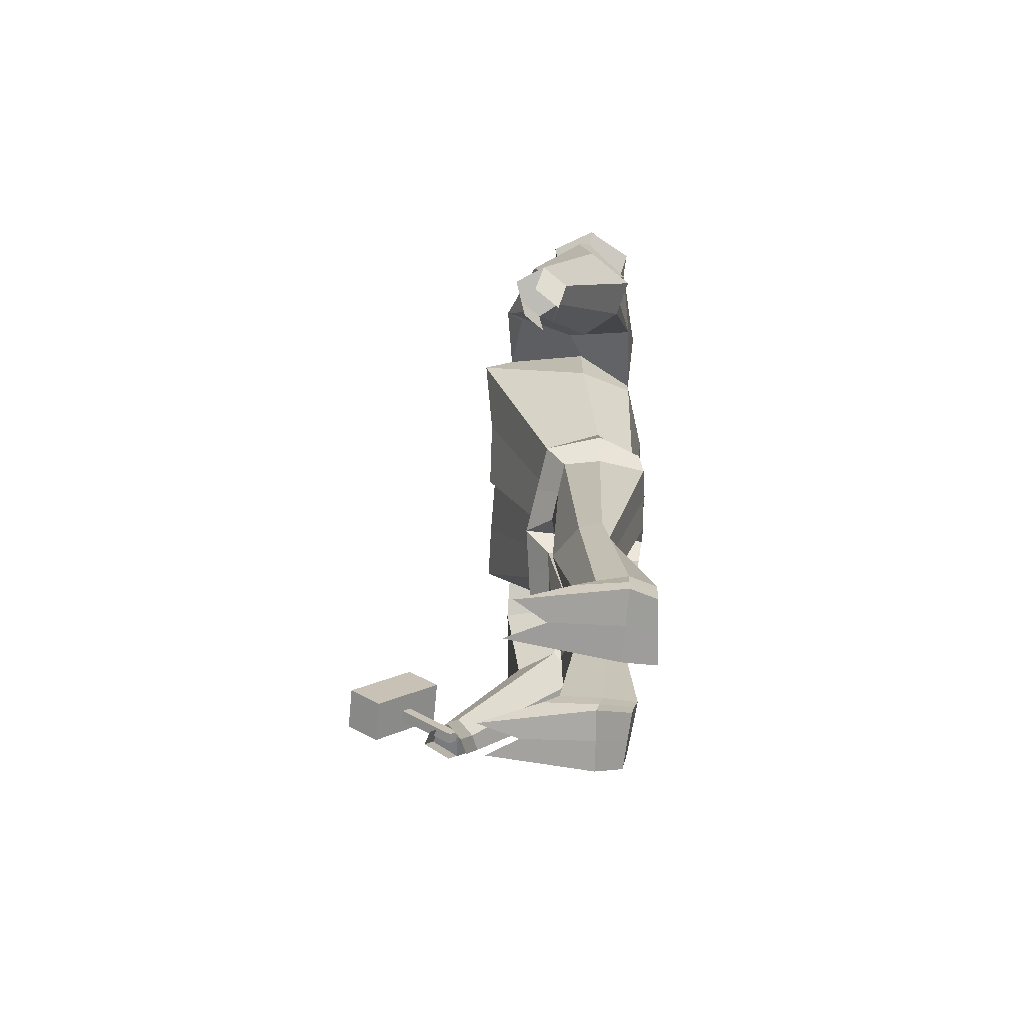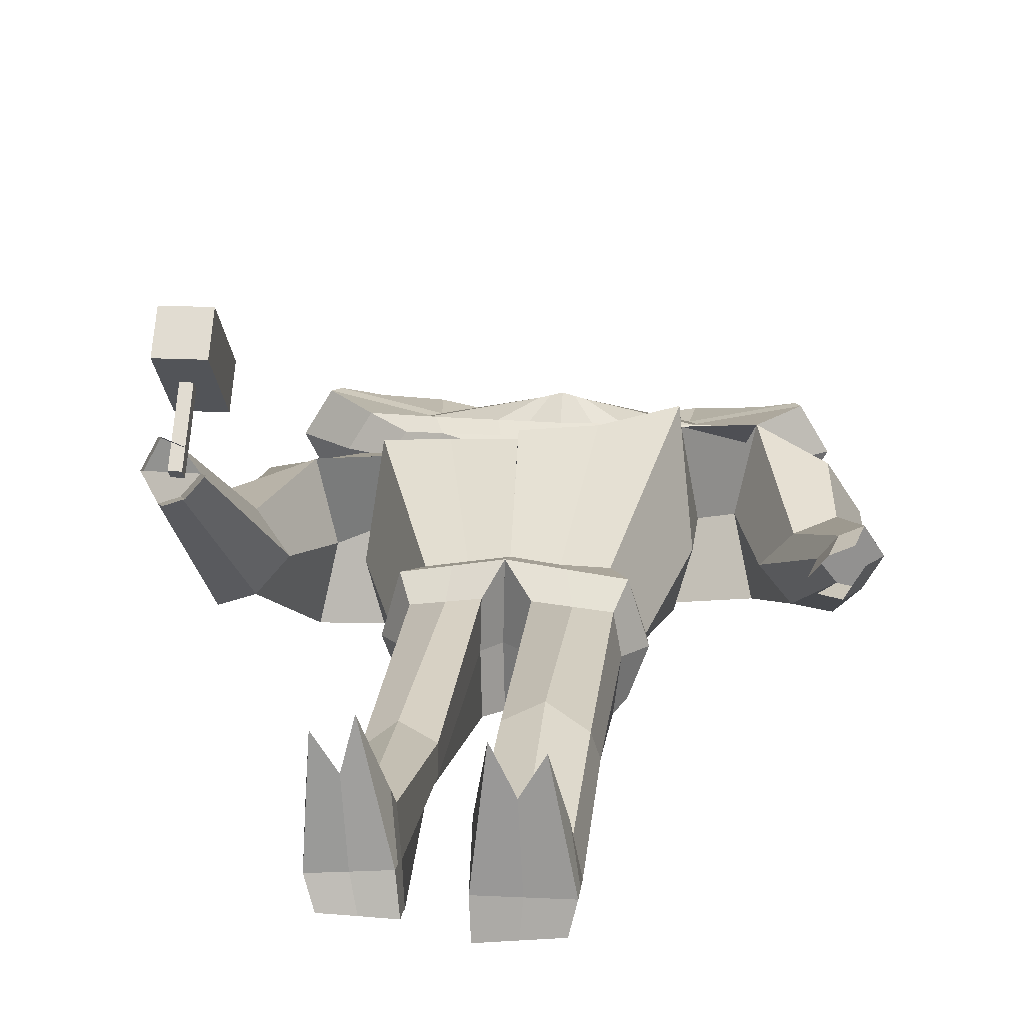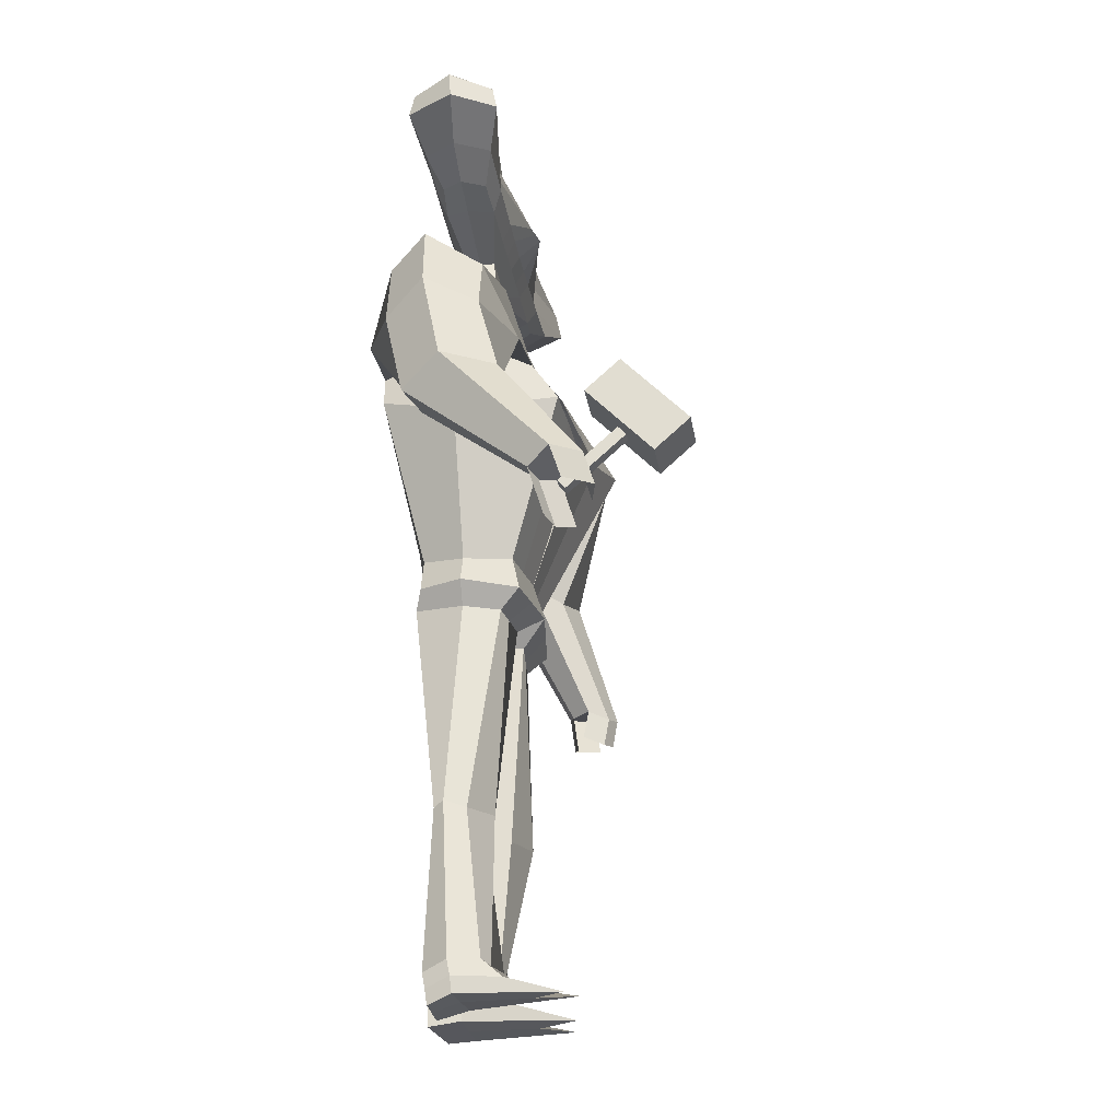
<metadata>
{"format":"obj","ext":"obj","renderer":"f3d","projection":"perspective","resolution":1024,"background":"white","views":[{"elev":-72.4,"azim":84.3,"up":"+Y"},{"elev":19.4,"azim":5.5,"up":"+Z"},{"elev":-26.5,"azim":-81.2,"up":"+Y"}]}
</metadata>
<code>
o HandLeft_Untitled
v -2.794 7.119 -0.024
v -2.794 7.119 -0.9088
v -3.469 9.014 0.07504
v -3.469 9.014 -1.027
v -4.288 7.951 0.4631
v -4.288 7.951 -1.345
v -4.175 8.487 0.351
v -4.175 8.487 -1.265
v -3.487 7.48 0.2007
v -3.487 7.48 -1.133
v -2.109 6.94 -0.9597
v -2.109 6.94 0.02692
v -2.322 8.826 -1.027
v -2.322 8.826 0.07504
v -2.451 7.772 -1.261
v -2.743 7.692 0.03243
v -2.265 8.201 -1.192
v -2.265 8.161 0.01708
v -2.28 7.356 0.2007
v -2.28 7.356 -1.133
v -1.055 6.922 -0.9597
v -1.055 6.922 0.02692
v -1.032 8.188 -0.9597
v -1.032 8.188 0.02692
v -1.221 7.648 -1.261
v -0.4189 7.635 0.5334
v -1.124 8.053 -1.192
v -1.124 8.053 0.08278
v -1.138 7.285 0.2007
v -1.138 7.285 -1.133
v -3.134 7.04 -0.4802
v -3.887 9.154 -0.4945
v 0.003778 8.079 -0.5633
v -4.8 7.968 -0.3895
v -4.675 8.567 -0.4485
v -3.907 7.444 -0.4878
v -2.609 8.944 -0.4945
v -2.37 6.841 -0.4819
v -1.169 8.232 -0.4819
v -0.01856 5.813 -0.8112
v -0.01856 5.813 -0.1439
v -1.03 5.832 -0.7866
v -1.03 5.823 -0.1189
v -0.5241 5.822 -0.802
v -0.5241 5.818 -0.1327
v -1.155 5.76 -0.4595
v -0.428 6.498 -0.1858
v 0.001693 6.491 -0.753
v -0.8577 6.505 -0.1846
v -0.9646 6.447 -0.4755
v -0.8577 6.505 -0.753
v -0.428 6.498 -0.753
v 0.001693 6.491 -0.1858
v -0.04728 4.992 -1.039
v -0.0473 4.975 0.1033
v -1.773 5.046 -0.9896
v -1.773 4.976 0.1437
v -0.9103 5.022 -1.008
v -0.9103 4.971 0.1306
v -1.988 4.896 -0.4457
v -0.2293 3.172 1.076
v -0.2395 2.858 -1.996
v -0.1223 4.349 -1.468
v -0.1235 4.242 0.5214
v -3.143 4.414 -1.46
v -3.143 4.285 0.4917
v -1.633 4.387 -1.463
v -1.633 4.248 0.5252
v -3.519 4.14 -0.5303
v -4.705 3.896 -1.472
v -4.705 3.865 0.3164
v -2.48 2.811 -2.061
v -2.476 2.881 0.918
v -5.251 4.309 -0.7074
v -2.757 3.534 -0.5757
v -0.1275 -0.8345 -1.624
v -0.1261 -0.8352 0.576
v -0.1525 -1.065 -0.5592
v -1.44 -0.814 -1.39
v -1.444 -0.8554 0.3767
v -1.996 -1.055 -0.4942
v -0.2934 2.161 1.505
v -2.487 2.112 1.439
v -0.2483 2.202 -1.996
v -2.491 2.276 -2.078
v -2.787 1.862 -0.5852
v -4.904 2.685 -1.5
v -4.905 2.899 0.291
v -3.725 2.781 -2.075
v -3.725 2.747 0.8726
v -5.451 3.186 -0.6845
v -3.399 2.815 -0.6373
v -4.442 0.8164 -0.8314
v -5.103 0.9558 -1.101
v -4.442 1.111 0.5314
v -5.103 1.348 0.7073
v -5.653 1.395 -0.3015
v -3.907 1.028 -0.2324
v -5.177 -1.203 1.514
v -5.552 -1.127 1.361
v -5.177 -1.032 2.269
v -5.552 -0.8979 2.368
v -5.863 -0.8706 1.801
v -4.874 -1.078 1.854
v 2.798 7.027 -0.024
v 2.798 7.027 -0.9088
v 3.542 8.899 0.07504
v 3.542 8.899 -1.027
v -0.001008 6.905 -0.9597
v -0.001008 6.905 0.02692
v 0.0209 8.103 -1.101
v 0.01893 7.995 0.02692
v 4.321 7.809 0.4631
v 4.321 7.809 -1.345
v 0.0103 7.523 -1.247
v 0.0118 7.605 0.6537
v 4.229 8.349 0.351
v 4.229 8.349 -1.265
v 0.01727 7.904 -1.192
v 0.01727 7.904 0.2007
v 0.004646 7.214 0.2007
v 3.504 7.366 0.2007
v 3.504 7.366 -1.133
v 0.004646 7.214 -1.133
v 2.107 6.87 -0.9597
v 2.107 6.87 0.02692
v 2.389 8.748 -1.027
v 2.389 8.748 0.07504
v 2.48 7.692 -1.261
v 2.768 7.602 0.03243
v 2.309 8.126 -1.192
v 2.308 8.086 0.01708
v 2.293 7.281 0.2007
v 2.293 7.281 -1.133
v 1.053 6.888 -0.9597
v 1.053 6.888 0.02692
v 1.076 8.153 -0.9597
v 1.076 8.153 0.02692
v 1.245 7.607 -1.261
v 0.4433 7.621 0.5334
v 1.163 8.015 -1.192
v 1.163 8.015 0.08278
v 1.149 7.248 0.2007
v 1.149 7.248 -1.133
v 3.135 6.938 -0.4802
v 3.965 9.025 -0.4945
v 0.03716 8.079 -0.5633
v 4.834 7.81 -0.3895
v 4.731 8.412 -0.4485
v 3.922 7.315 -0.4878
v 2.679 8.857 -0.4945
v 2.364 6.763 -0.4819
v 1.215 8.193 -0.4819
v -0.02342 5.813 -0.8112
v -0.02342 5.813 -0.1439
v 0.9876 5.75 -0.9322
v 0.9876 5.796 -0.2796
v 0.4821 5.787 -0.8564
v 0.4821 5.804 -0.204
v 1.111 5.696 -0.6354
v 0.4108 6.484 -0.1858
v -0.01885 6.491 -0.753
v 0.8405 6.477 -0.1924
v 0.9453 6.413 -0.4935
v 0.8405 6.477 -0.753
v 0.4108 6.484 -0.753
v -0.01885 6.491 -0.1858
v -0.02499 4.954 -1.084
v -0.02498 5.005 0.03333
v 1.701 4.717 -1.306
v 1.701 5.087 -0.2344
v 0.8379 4.803 -1.232
v 0.838 5.071 -0.1634
v 1.911 4.785 -0.7591
v -0.2308 3.384 1.166
v -0.2401 2.745 -1.839
v -0.1246 4.221 -1.465
v -0.125 4.369 0.4777
v 3.046 3.859 -1.429
v 3.046 4.602 0.4633
v 1.535 3.9 -1.443
v 1.535 4.631 0.386
v 3.414 4.042 -0.4224
v 4.589 3.514 -1.019
v 4.589 4.023 0.7221
v 2.311 2.29 -1.296
v 2.316 3.531 1.366
v 5.152 4.192 -0.1523
v 2.624 3.503 -0.231
v -0.1271 -0.8352 -1.625
v -0.1261 -0.8352 0.576
v -0.1525 -1.065 -0.5592
v 1.423 -0.8246 -1.337
v 1.418 -0.8218 0.4405
v 1.993 -1.068 -0.5212
v -0.2941 2.304 1.616
v 2.303 2.778 1.961
v -0.2482 2.15 -1.885
v 2.3 1.907 -1.295
v 2.592 1.954 -0.2312
v 4.748 2.626 -0.6606
v 4.748 2.661 1.09
v 3.568 2.279 -1.174
v 3.568 3.078 1.582
v 5.31 3.129 0.1132
v 3.245 2.822 0.1064
v 4.218 1.034 -0.7616
v 4.886 1.233 -0.9526
v 4.218 0.7951 0.519
v 4.886 0.9192 0.7786
v 5.445 1.342 -0.09335
v 3.687 1.034 -0.1164
v 4.862 -1.692 0.6538
v 5.241 -1.585 0.5307
v 4.862 -1.761 1.426
v 5.241 -1.677 1.565
v 5.558 -1.489 1.03
v 4.561 -1.668 1.019
v -0.1369 -1.582 -1.675
v -0.1379 -1.588 0.8102
v -0.1699 -1.53 -0.5676
v -1.725 -1.523 -1.381
v -1.737 -1.628 0.5656
v -2.05 -1.514 -0.53
v -0.1379 -1.586 -1.678
v -0.1379 -1.586 0.8096
v -0.1699 -1.53 -0.5676
v 1.748 -1.561 -1.396
v 1.737 -1.611 0.5614
v 2.065 -1.532 -0.5413
v -0.4803 -1.927 -0.5612
v -0.4505 -1.973 -1.631
v -1.538 -1.914 -1.491
v -0.4518 -1.985 0.3127
v -1.546 -1.996 0.1793
v -1.669 -1.914 -0.5527
v -0.6369 -5.979 -0.7935
v -0.7991 -5.98 -1.102
v -1.507 -5.963 -1.05
v -0.6199 -6.116 -0.2393
v -1.71 -6.061 -0.3814
v -1.828 -5.934 -0.8043
v -0.7373 -9.035 -0.5855
v -0.6827 -9.21 -1.203
v -1.78 -9.172 -1.126
v -0.8031 -8.968 0.1904
v -1.824 -8.966 -0.05608
v -1.922 -8.978 -0.653
v 0.2746 -1.96 -0.5633
v 0.3042 -2.01 -1.634
v 1.55 -1.985 -1.496
v 0.3031 -2.016 0.3113
v 1.542 -2.023 0.1791
v 1.67 -1.96 -0.5559
v 0.2272 -5.995 -0.4517
v 0.4398 -6.029 -0.7536
v 1.318 -6.045 -0.6082
v 0.2469 -6.09 0.1154
v 1.489 -6.093 0.000831
v 1.623 -6.005 -0.4312
v 0.1982 -8.939 -0.8187
v 0.2328 -9.017 -1.452
v 1.471 -9.024 -1.306
v 0.2193 -8.974 -0.09764
v 1.461 -8.99 -0.212
v 1.594 -8.953 -0.7961
v 4.564 -2.559 0.7973
v 4.943 -2.452 0.6773
v 5.26 -2.355 1.181
v 4.714 -2.406 1.341
v 5.093 -2.323 1.48
v 4.413 -2.313 0.9343
v -4.999 -1.61 2.457
v -5.374 -1.476 2.557
v -5.685 -1.449 1.99
v -4.921 -2.041 1.773
v -5.296 -1.965 1.62
v -4.618 -1.916 2.113
v -0.7455 -9.615 -0.4475
v -0.669 -9.759 -1.069
v -1.762 -9.766 -1.026
v -1.223 -9.565 1.656
v -1.805 -9.63 1.443
v -1.931 -9.612 -0.5496
v 0.1859 -9.556 -0.787
v 0.221 -9.63 -1.429
v 1.459 -9.646 -1.281
v 0.4309 -9.563 1.355
v 1.186 -9.588 1.232
v 1.582 -9.578 -0.7703
v 1.59 -9.254 -0.7827
v 1.467 -9.324 -1.293
v 0.2284 -9.311 -1.44
v 0.1934 -9.238 -0.798
v 0.2098 -9.262 0.1726
v 1.449 -9.289 0.184
v -1.774 -9.464 -1.07
v -0.6778 -9.469 -1.124
v -1.935 -9.289 -0.5872
v -1.918 -9.345 0.3663
v -0.8323 -9.259 0.494
v -0.7486 -9.325 -0.5083
v 0.5259 6.896 -0.9597
v 0.5259 6.896 0.02692
v 0.5485 8.128 -1.031
v 0.5475 8.074 0.02692
v 0.6276 7.565 -1.254
v 0.2276 7.613 0.5935
v 0.5901 7.96 -1.192
v 0.5901 7.96 0.1417
v 0.5768 7.231 0.2007
v 0.5768 7.231 -1.133
v 0.626 8.136 -0.5226
v 0.2293 5.807 -0.8159
v 0.2293 5.808 -0.1533
v 0.196 6.488 -0.753
v 0.196 6.488 -0.1858
v 0.4065 4.912 -1.122
v 0.4065 5.026 -0.03642
v 0.7064 3.983 -1.452
v 0.7066 4.564 0.4086
v 1.032 2.485 -1.518
v 1.04 3.55 1.285
v 0.6488 -0.8326 -1.514
v 0.6481 -0.8375 0.4711
v 1.024 2.098 -1.726
v 0.9992 2.431 1.699
v 0.8034 -1.578 -1.543
v 0.8008 -1.591 0.6806
v 0.9257 -2.003 -1.567
v 0.923 -2.017 0.2447
v 0.8785 -6.039 -0.6469
v 0.8634 -6.095 0.4368
v 0.852 -9.021 -1.379
v 0.8398 -8.983 -0.1519
v 0.84 -9.637 -1.355
v 0.8128 -9.588 0.6001
v 0.8838 -9.567 -0.7789
v 0.8292 -9.276 0.1781
v 0.8479 -9.317 -1.367
v -0.5279 6.914 -0.9597
v -0.5279 6.914 0.02692
v -0.5054 8.145 -1.031
v -0.5064 8.091 0.02692
v -0.6051 7.586 -1.254
v -0.2036 7.62 0.5935
v -0.5532 7.978 -1.192
v -0.5532 7.978 0.1417
v -0.5665 7.25 0.2007
v -0.5665 7.25 -1.133
v -0.5827 8.156 -0.5226
v -0.2713 5.817 -0.8099
v -0.2713 5.816 -0.1413
v -0.2131 6.495 -0.753
v -0.2131 6.495 -0.1858
v -0.4788 5.003 -1.032
v -0.4788 4.977 0.1111
v -0.8776 4.369 -1.465
v -0.8777 4.244 0.5233
v -1.362 2.833 -2.034
v -1.354 3.015 0.9941
v -0.7828 -0.8277 -1.504
v -0.7839 -0.8438 0.4778
v -1.37 2.213 -2.02
v -1.393 2.14 1.489
v -0.9341 -1.57 -1.537
v -0.9378 -1.6 0.6837
v -0.9956 -1.958 -1.562
v -0.999 -1.989 0.2462
v -1.154 -5.982 -1.006
v -1.174 -6.064 0.051
v -1.232 -9.195 -1.166
v -1.288 -8.966 0.0392
v -1.213 -9.758 -1.048
v -1.424 -9.624 0.8623
v -1.336 -9.613 -0.5002
v -1.393 -9.325 0.4359
v -1.224 -9.463 -1.097
v -5.076 -1.476 2.014
v -5.072 -1.31 1.859
v -5.301 -1.473 2.013
v -5.297 -1.306 1.858
v -5.063 -0.4625 3.121
v -5.059 -0.2957 2.966
v -5.288 -0.459 3.12
v -5.284 -0.2921 2.965
v -4.707 -1.009 3.655
v -4.679 0.3354 2.404
v -5.599 -0.9946 3.652
v -5.57 0.3495 2.4
v -4.699 -0.403 4.317
v -4.671 0.9411 3.065
v -5.591 -0.3888 4.313
v -5.562 0.9552 3.062
f 38 12 1 31
f 37 32 3 14
f 18 14 3 7
f 35 32 4 8
f 20 11 2 10
f 17 15 6 8
f 36 34 6 10
f 19 16 5 9
f 13 17 8 4
f 34 35 8 6
f 16 18 7 5
f 12 19 9 1
f 31 36 10 2
f 15 20 10 6
f 25 30 20 15
f 22 29 19 12
f 26 28 18 16
f 23 27 17 13
f 29 26 16 19
f 27 25 15 17
f 30 21 11 20
f 28 24 14 18
f 39 37 14 24
f 47 49 43 45
f 355 47 45 353
f 351 39 24 344
f 348 344 24 28
f 350 341 21 30
f 347 345 25 27
f 349 346 26 29
f 343 347 27 23
f 346 348 28 26
f 342 349 29 22
f 345 350 30 25
f 343 23 39 351
f 49 50 46 43
f 23 13 37 39
f 1 9 36 31
f 5 7 35 34
f 9 5 34 36
f 51 52 44 42
f 7 3 32 35
f 13 4 32 37
f 11 38 31 2
f 42 44 58 56
f 352 40 54 356
f 46 42 56 60
f 50 51 42 46
f 354 48 40 352
f 341 109 48 354
f 38 11 51 50
f 11 21 52 51
f 12 38 50 49
f 342 22 47 355
f 22 12 49 47
f 356 54 63 358
f 60 56 65 69
f 59 57 66 68
f 57 60 69 66
f 353 45 59 357
f 43 46 60 57
f 45 43 57 59
f 358 63 62 360
f 69 65 70 74
f 68 66 71 73
f 66 69 74 71
f 359 68 73 361
f 56 58 67 65
f 357 59 68 359
f 71 74 91 88
f 365 83 80 363
f 74 70 87 91
f 65 67 72 70
f 192 190 225 227
f 362 76 219 366
f 86 85 79 81
f 364 84 76 362
f 83 86 81 80
f 73 75 86 83
f 360 62 84 364
f 75 72 85 86
f 361 73 83 365
f 87 89 93 94
f 91 87 94 97
f 70 72 89 87
f 72 75 92 89
f 75 73 90 92
f 73 71 88 90
f 96 97 103 102
f 95 96 102 101
f 92 90 95 98
f 89 92 98 93
f 90 88 96 95
f 88 91 97 96
f 104 101 102 103
f 99 104 103 100
f 97 94 100 103
f 94 93 99 100
f 98 95 101 104
f 93 98 104 99
f 152 145 105 126
f 151 128 107 146
f 132 117 107 128
f 149 118 108 146
f 134 123 106 125
f 131 118 114 129
f 150 123 114 148
f 133 122 113 130
f 127 108 118 131
f 148 114 118 149
f 130 113 117 132
f 126 105 122 133
f 145 106 123 150
f 129 114 123 134
f 139 129 134 144
f 136 126 133 143
f 140 130 132 142
f 137 127 131 141
f 143 133 130 140
f 141 131 129 139
f 144 134 125 135
f 142 132 128 138
f 153 138 128 151
f 161 159 157 163
f 317 315 159 161
f 313 306 138 153
f 310 142 138 306
f 312 144 135 303
f 309 141 139 307
f 311 143 140 308
f 305 137 141 309
f 308 140 142 310
f 304 136 143 311
f 307 139 144 312
f 305 313 153 137
f 163 157 160 164
f 137 153 151 127
f 105 145 150 122
f 113 148 149 117
f 122 150 148 113
f 165 156 158 166
f 117 149 146 107
f 127 151 146 108
f 125 106 145 152
f 156 170 172 158
f 314 318 168 154
f 160 174 170 156
f 164 160 156 165
f 316 314 154 162
f 303 316 162 109
f 152 164 165 125
f 125 165 166 135
f 126 163 164 152
f 304 317 161 136
f 136 161 163 126
f 318 320 177 168
f 174 183 179 170
f 173 182 180 171
f 171 180 183 174
f 315 319 173 159
f 157 171 174 160
f 159 173 171 157
f 320 322 176 177
f 183 188 184 179
f 182 187 185 180
f 180 185 188 183
f 321 323 187 182
f 170 179 181 172
f 319 321 182 173
f 185 202 205 188
f 327 325 194 197
f 188 205 201 184
f 179 184 186 181
f 78 77 220 221
f 193 195 230 228
f 200 195 193 199
f 326 324 190 198
f 197 194 195 200
f 187 197 200 189
f 322 326 198 176
f 189 200 199 186
f 323 327 197 187
f 201 208 207 203
f 205 211 208 201
f 184 201 203 186
f 186 203 206 189
f 189 206 204 187
f 187 204 202 185
f 210 216 217 211
f 209 215 216 210
f 206 212 209 204
f 203 207 212 206
f 204 209 210 202
f 202 210 211 205
f 216 215 218 213 214 217
f 211 217 214 208
f 208 214 213 207
f 212 218 215 209
f 207 213 218 212
f 366 219 232 368
f 224 222 233 236
f 228 230 254 251
f 230 229 253 254
f 191 192 227 226
f 80 81 224 223
f 363 80 223 367
f 324 193 228 328
f 195 194 229 230
f 81 79 222 224
f 325 191 226 329
f 76 78 221 219
f 231 234 240 237
f 368 232 238 370
f 221 220 234 231
f 367 223 235 369
f 219 221 231 232
f 223 224 236 235
f 241 242 248 247
f 238 237 243 244
f 369 235 241 371
f 232 231 237 238
f 235 236 242 241
f 236 233 239 242
f 294 293 286 285
f 300 299 284 283
f 242 239 245 248
f 370 238 244 372
f 237 240 246 243
f 371 241 247 373
f 251 254 260 257
f 254 253 259 260
f 328 228 251 330
f 226 227 249 252
f 329 226 252 331
f 227 225 250 249
f 333 258 264 335
f 258 255 261 264
f 330 251 257 332
f 252 249 255 258
f 331 252 258 333
f 249 250 256 255
f 292 291 290 287
f 378 298 280 374
f 255 256 262 261
f 260 259 265 266
f 257 260 266 263
f 332 257 263 334
f 214 217 269 268
f 213 214 268 267
f 215 218 272 270
f 215 216 271 270
f 103 102 274 275
f 102 101 273 274
f 99 104 278 276
f 100 99 276 277
f 376 375 283 284
f 374 376 284 281
f 338 290 289 337
f 336 287 290 338
f 377 300 283 375
f 295 294 285 288
f 299 297 281 284
f 340 292 287 336
f 298 302 279 280
f 291 296 289 290
f 339 295 288 337
f 302 301 282 279
f 335 264 295 339
f 266 265 296 291
f 334 263 292 340
f 264 261 294 295
f 263 266 291 292
f 261 262 293 294
f 243 246 301 302
f 244 243 302 298
f 248 245 297 299
f 373 247 300 377
f 372 244 298 378
f 247 248 299 300
f 262 334 340 293
f 265 335 339 296
f 296 339 337 289
f 293 340 336 286
f 286 336 338 285
f 285 338 337 288
f 256 332 334 262
f 253 331 333 259
f 250 330 332 256
f 259 333 335 265
f 229 329 331 253
f 225 328 330 250
f 194 325 329 229
f 190 324 328 225
f 175 196 327 323
f 186 199 326 322
f 199 193 324 326
f 196 191 325 327
f 169 178 321 319
f 178 175 323 321
f 181 186 322 320
f 155 169 319 315
f 172 181 320 318
f 110 167 317 304
f 135 166 316 303
f 166 158 314 316
f 158 172 318 314
f 111 147 313 305
f 115 307 312 124
f 110 304 311 121
f 116 308 310 120
f 111 305 309 119
f 121 311 308 116
f 119 309 307 115
f 124 312 303 109
f 120 310 306 112
f 147 112 306 313
f 167 155 315 317
f 245 372 378 297
f 246 373 377 301
f 301 377 375 282
f 280 279 376 374
f 279 282 375 376
f 297 378 374 281
f 240 371 373 246
f 239 370 372 245
f 234 369 371 240
f 220 367 369 234
f 233 368 370 239
f 77 363 367 220
f 222 366 368 233
f 61 361 365 82
f 72 360 364 85
f 85 364 362 79
f 79 362 366 222
f 82 365 363 77
f 55 357 359 64
f 64 359 361 61
f 67 358 360 72
f 41 353 357 55
f 58 356 358 67
f 110 342 355 53
f 21 341 354 52
f 52 354 352 44
f 44 352 356 58
f 111 343 351 33
f 115 124 350 345
f 110 121 349 342
f 116 120 348 346
f 111 119 347 343
f 121 116 346 349
f 119 115 345 347
f 124 109 341 350
f 120 112 344 348
f 33 351 344 112
f 53 355 353 41
f 379 381 382 380
f 383 384 386 385
f 380 382 386 384
f 381 379 383 385
f 382 381 385 386
f 379 380 384 383
f 387 389 390 388
f 391 392 394 393
f 390 389 393 394
f 387 388 392 391
f 388 390 394 392
f 389 387 391 393

</code>
